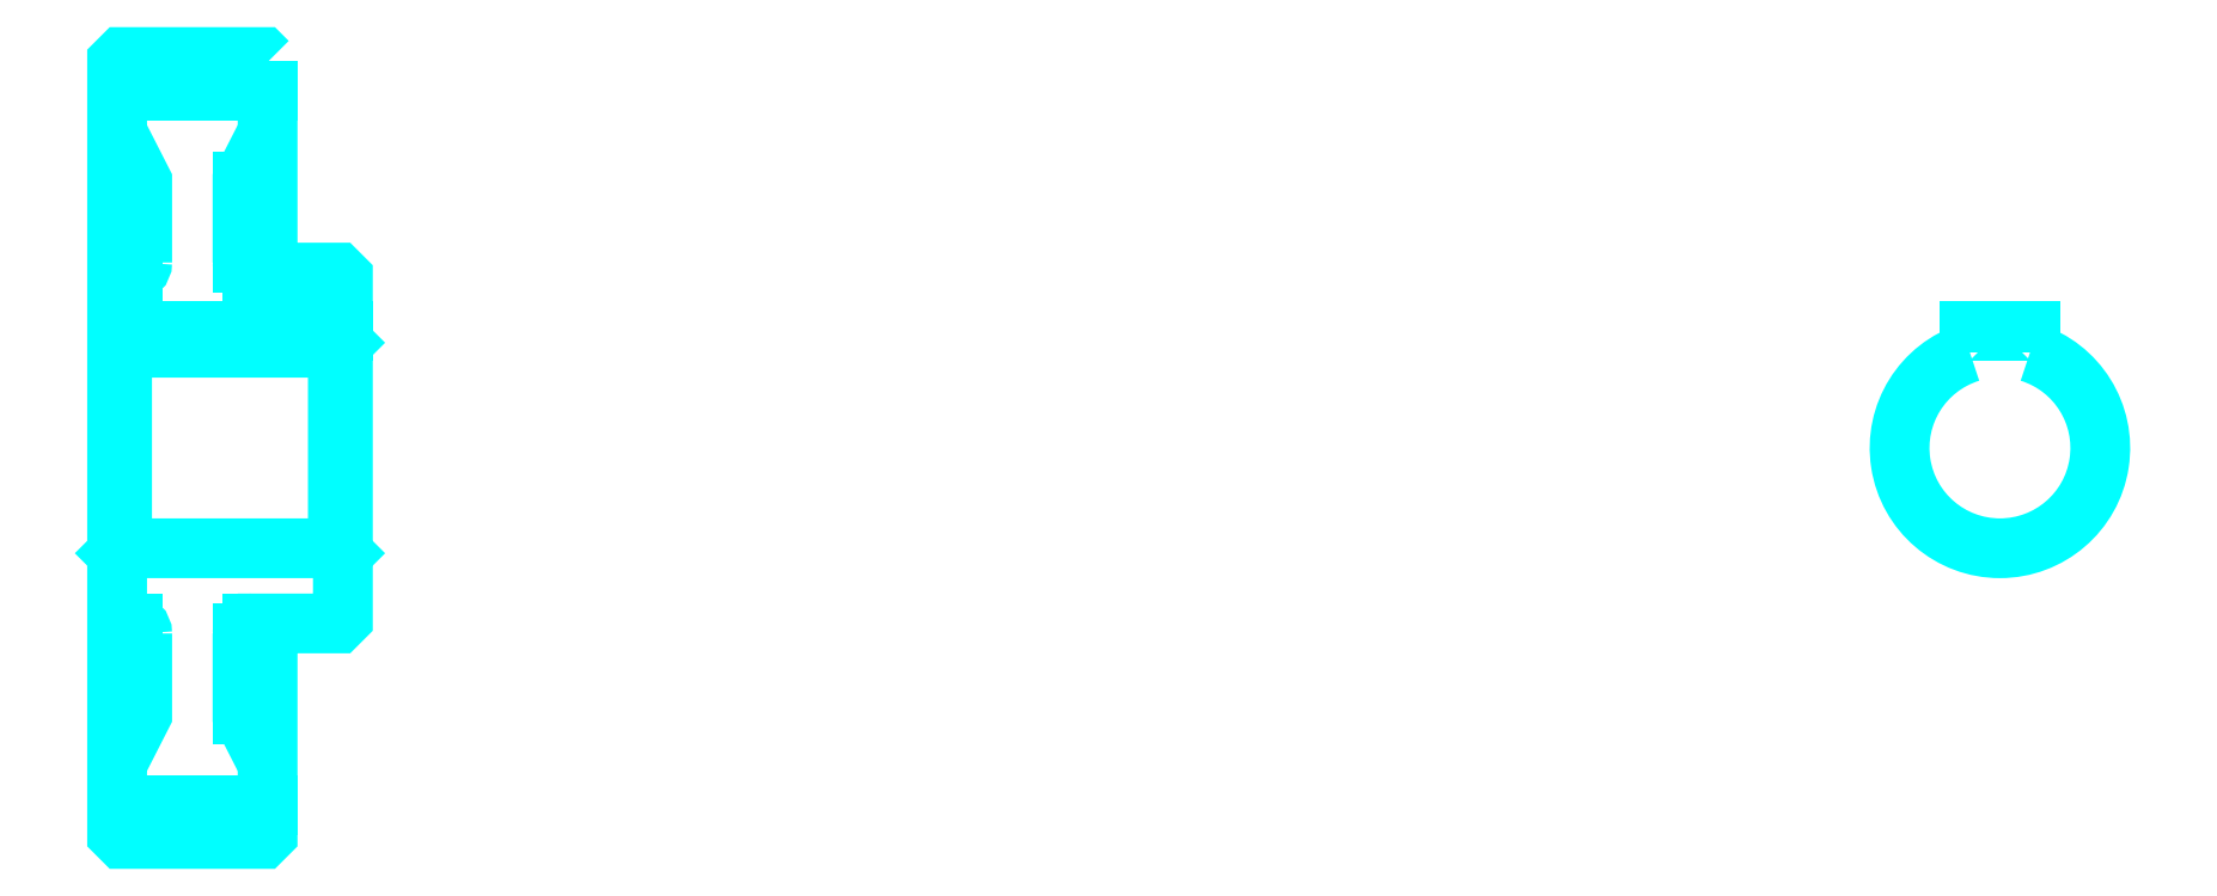
<metadata>
{"format":"dxf","ext":"dxf","renderer":"ezdxf+matplotlib","layout":"modelspace","background":"white","min_lineweight":24,"dpi":150}
</metadata>
<code>
0
SECTION
2
ENTITIES
0
ARC
8
0
10
239.2
20
274.8
30
0
40
2
50
270
51
0
0
ARC
8
0
10
239.2
20
200.8
30
0
40
2
50
0
51
90
0
LINE
8
0
10
236.2
20
309
30
0
11
266.2
21
309
31
0
0
LINE
8
0
10
236.2
20
166.5
30
0
11
266.2
21
166.5
31
0
0
LINE
8
0
10
281.2
20
258.8
30
0
11
280.2
21
257.8
31
0
0
LINE
8
0
10
281.2
20
216.8
30
0
11
280.2
21
217.8
31
0
0
LINE
8
0
10
236.2
20
216.8
30
0
11
237.2
21
217.8
31
0
0
LINE
8
0
10
236.2
20
272.8
30
0
11
239.2
21
272.8
31
0
0
LINE
8
0
10
236.2
20
202.8
30
0
11
239.2
21
202.8
31
0
0
POLYLINE
8
0
66
1
10
0
20
0
30
0
70
2
0
VERTEX
8
0
10
261.2
20
274.8
30
0
70
0
0
VERTEX
8
0
10
261.2
20
291
30
0
70
0
0
VERTEX
8
0
10
266.2
20
300.8
30
0
70
0
0
SEQEND
8
0
0
POLYLINE
8
0
66
1
10
0
20
0
30
0
70
2
0
VERTEX
8
0
10
241.2
20
274.8
30
0
70
0
0
VERTEX
8
0
10
241.2
20
291
30
0
70
0
0
VERTEX
8
0
10
236.2
20
300.8
30
0
70
0
0
SEQEND
8
0
0
POLYLINE
8
0
66
1
10
0
20
0
30
0
70
2
0
VERTEX
8
0
10
261.2
20
200.8
30
0
70
0
0
VERTEX
8
0
10
261.2
20
184.6
30
0
70
0
0
VERTEX
8
0
10
266.2
20
174.8
30
0
70
0
0
SEQEND
8
0
0
POLYLINE
8
0
66
1
10
0
20
0
30
0
70
2
0
VERTEX
8
0
10
241.2
20
200.8
30
0
70
0
0
VERTEX
8
0
10
241.2
20
184.6
30
0
70
0
0
VERTEX
8
0
10
236.2
20
174.8
30
0
70
0
0
SEQEND
8
0
0
POLYLINE
8
0
66
1
10
0
20
0
30
0
70
2
0
VERTEX
8
0
10
236.2
20
258.8
30
0
70
0
0
VERTEX
8
0
10
237.2
20
257.8
30
0
70
0
0
VERTEX
8
0
10
237.2
20
217.8
30
0
70
0
0
VERTEX
8
0
10
280.2
20
217.8
30
0
70
0
0
VERTEX
8
0
10
280.2
20
257.8
30
0
70
0
0
VERTEX
8
0
10
237.2
20
257.8
30
0
70
0
0
SEQEND
8
0
0
ARC
8
0
10
611.5
20
237.8
30
0
40
20
50
107.5
51
72.54
0
POLYLINE
8
0
66
1
10
0
20
0
30
0
70
2
0
VERTEX
8
0
10
617.5
20
256.8
30
0
70
0
0
VERTEX
8
0
10
617.5
20
261.1
30
0
70
0
0
VERTEX
8
0
10
605.5
20
261.1
30
0
70
0
0
VERTEX
8
0
10
605.5
20
256.8
30
0
70
0
0
SEQEND
8
0
0
LINE
8
0
10
236.2
20
261.1
30
0
11
281.2
21
261.1
31
0
0
POLYLINE
8
0
66
1
10
0
20
0
30
0
70
2
0
VERTEX
8
0
10
236.2
20
216.8
30
0
70
0
0
VERTEX
8
0
10
236.2
20
160.8
30
0
70
0
0
VERTEX
8
0
10
237.2
20
159.8
30
0
70
0
0
VERTEX
8
0
10
265.2
20
159.8
30
0
70
0
0
VERTEX
8
0
10
266.2
20
160.8
30
0
70
0
0
VERTEX
8
0
10
266.2
20
202.8
30
0
70
0
0
VERTEX
8
0
10
280.2
20
202.8
30
0
70
0
0
VERTEX
8
0
10
281.2
20
203.8
30
0
70
0
0
VERTEX
8
0
10
281.2
20
271.8
30
0
70
0
0
VERTEX
8
0
10
280.2
20
272.8
30
0
70
0
0
VERTEX
8
0
10
266.2
20
272.8
30
0
70
0
0
VERTEX
8
0
10
266.2
20
314.8
30
0
70
0
0
SEQEND
8
0
0
POLYLINE
8
0
66
1
10
0
20
0
30
0
70
2
0
VERTEX
8
0
10
266.2
20
314.8
30
0
70
0
0
VERTEX
8
0
10
265.2
20
315.8
30
0
70
0
0
VERTEX
8
0
10
237.2
20
315.8
30
0
70
0
0
VERTEX
8
0
10
236.2
20
314.8
30
0
70
0
0
VERTEX
8
0
10
236.2
20
216.8
30
0
70
0
0
SEQEND
8
0
0
ARC
8
0
10
263.2
20
200.8
30
0
40
2
50
90
51
180
0
ARC
8
0
10
263.2
20
274.8
30
0
40
2
50
180
51
270
0
LINE
8
0
10
266.2
20
202.8
30
0
11
263.2
21
202.8
31
0
0
LINE
8
0
10
263.2
20
272.8
30
0
11
266.2
21
272.8
31
0
0
LINE
8
0
10
261.2
20
291
30
0
11
261.2
21
274.8
31
0
0
LINE
8
0
10
261.2
20
200.8
30
0
11
261.2
21
184.6
31
0
0
ENDSEC
0
EOF

</code>
